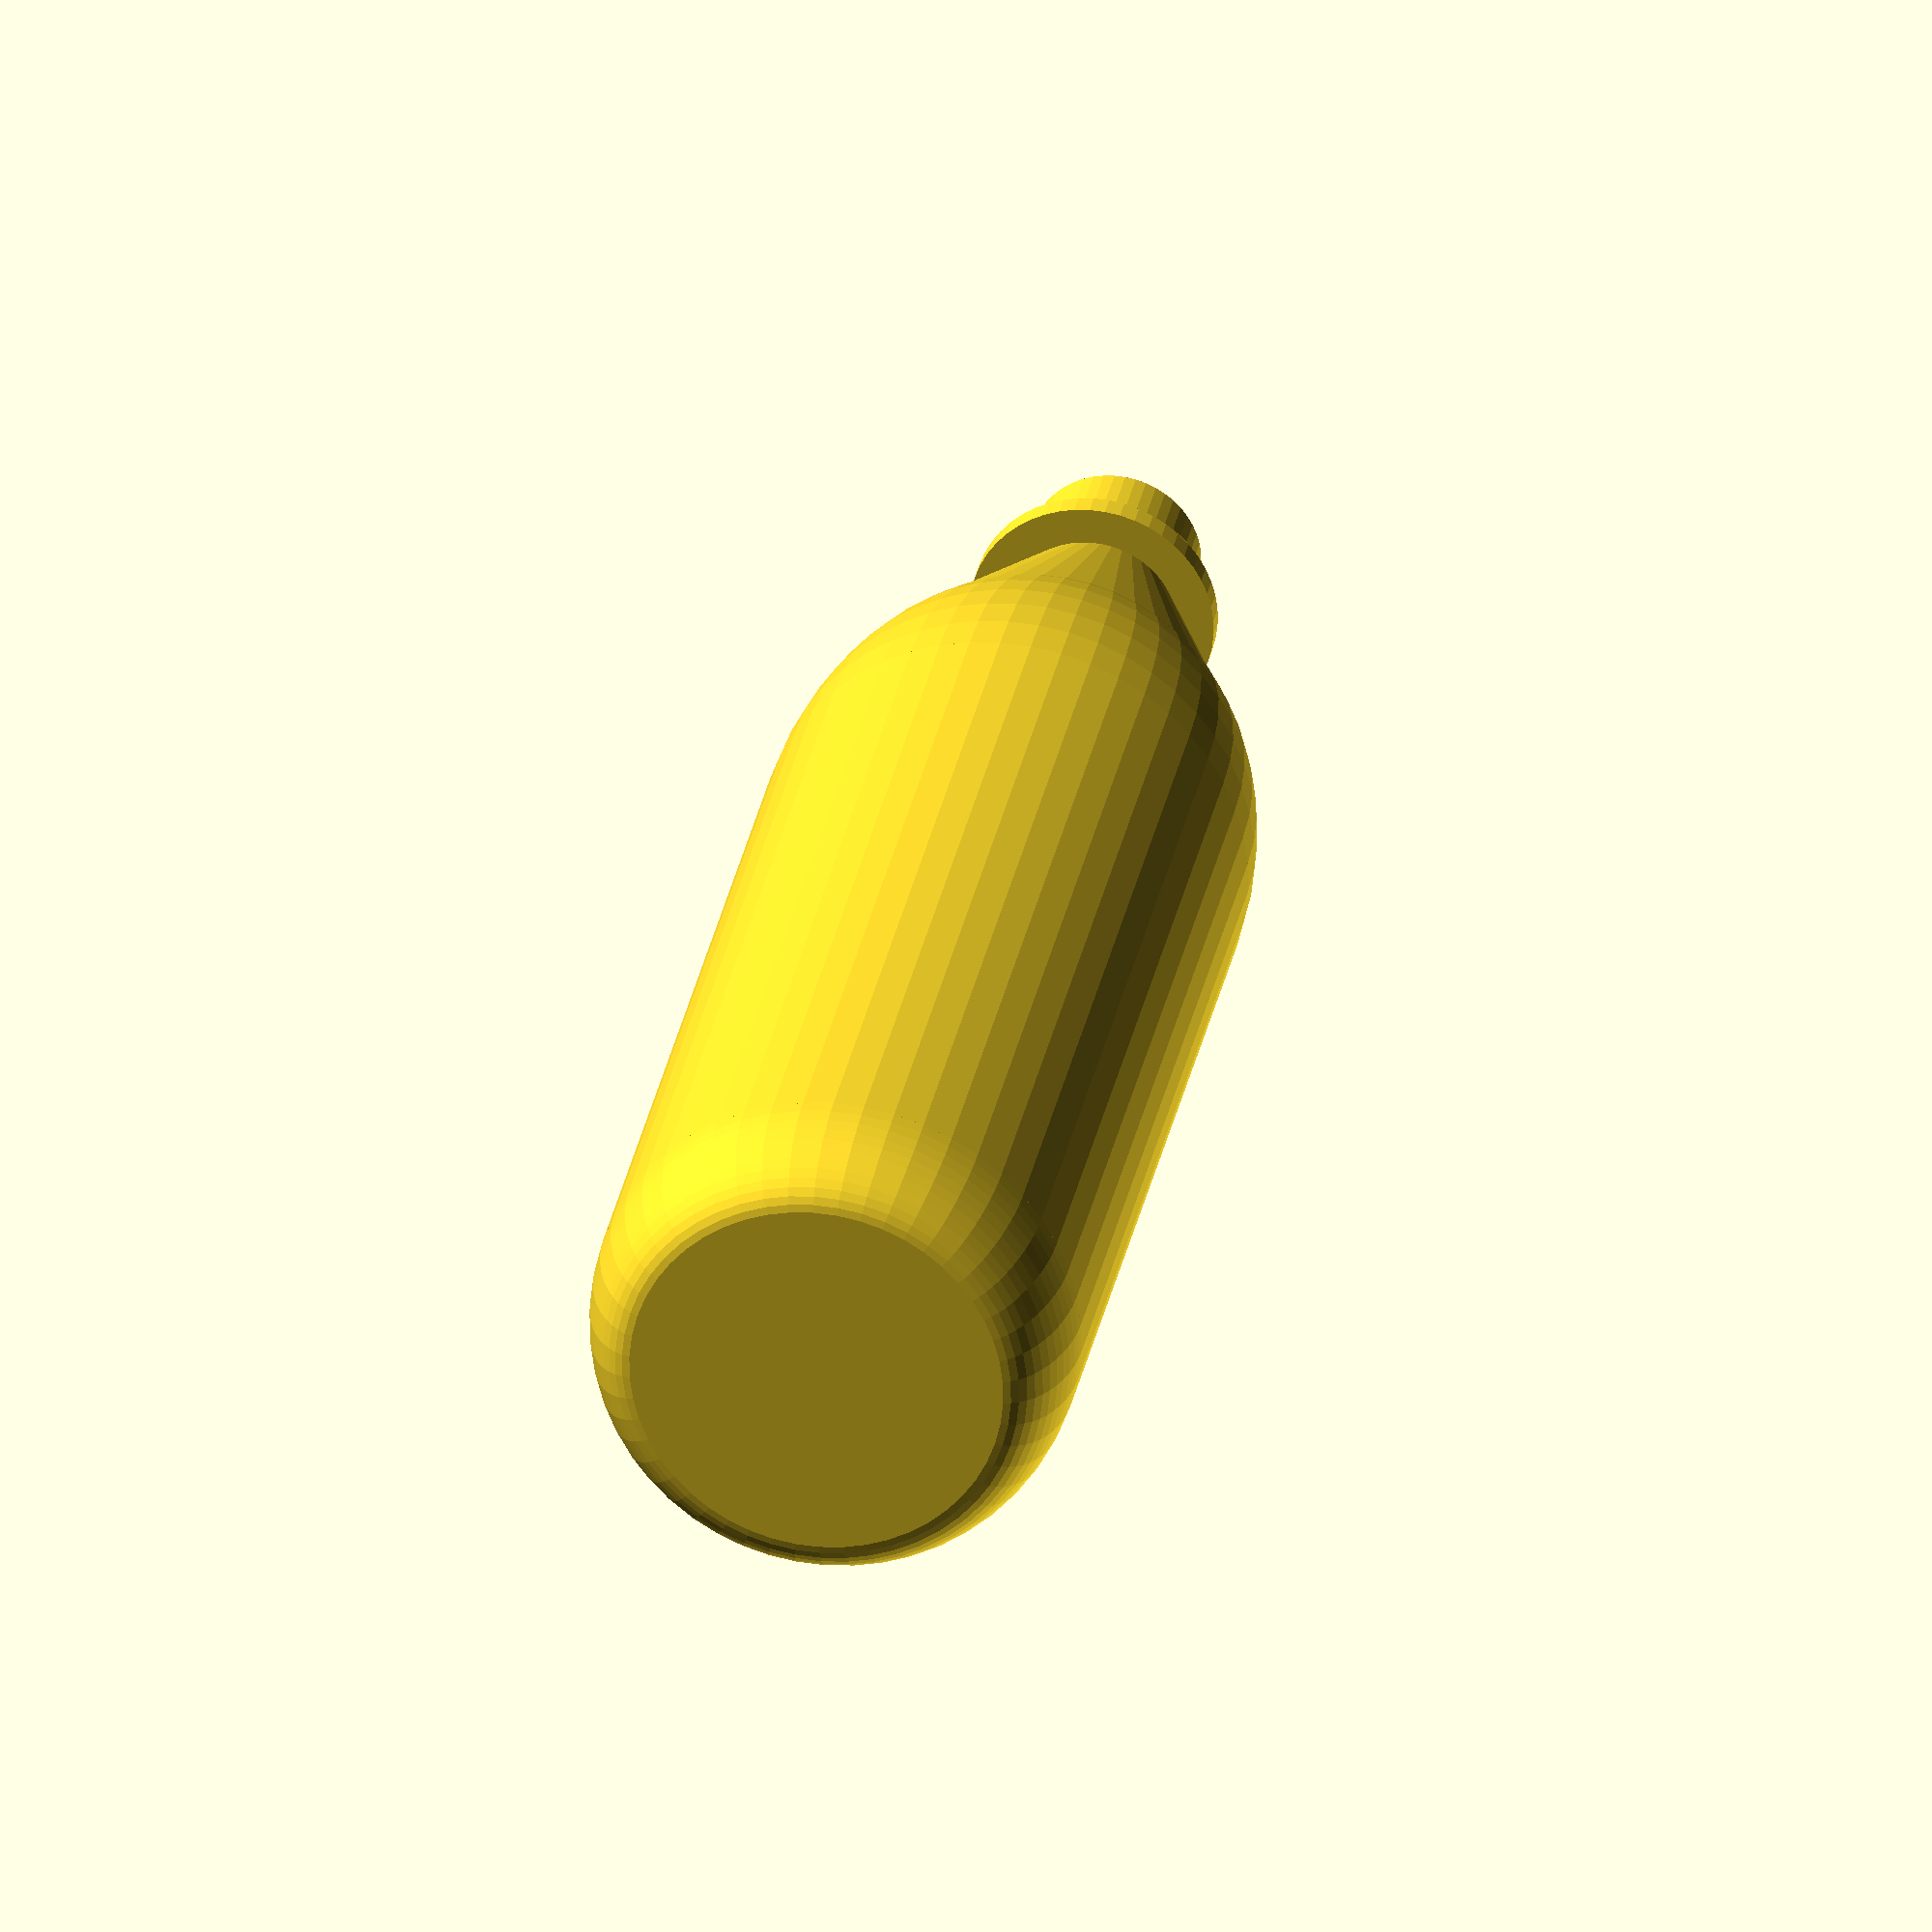
<openscad>
/** bottle.scad - 3D model of our "bartender robot" bottles.
 *
 * Note: units in millimeters, scale for ROS.
 * Note: total height with cap 287 mm, without 285 mm,
 * cap diameter 30 mm, screw diameter 28,
 * collar diameter 40 mm, collar thickness 2 mm
 * 
 * (c) 2018, fnh, hendrich@informatik.uni-hamburg.de
 */
 
 
fn  = 50; // use 10 for raspi 3...
eps = 0.1;
 
// scale and change origin for use with ROS:
// scale( [0.001, 0.001, 0.001] ) 
  // translate( [0,0,-284] ) 
    bottle();
 
 
 
 /**
  * The bottle consists of four parts:
  * - the "pouring opening" with the cap screw (but without threads!)
  * - a cone
  * - the main part
  * - a rounded bottom
  * Origin is at the bottom center.
  */
 module bottle( 
   main_diameter = 80.0,
   screw_diameter = 28.0,
   screw_height = 19.0,
   collar_diameter = 40.0,
   collar_height = 4.0,
   cone1_diameter = 70.0,
   cone1_height = 30.0,
   cone2_height = 53.0,
   main_height = 158.0,
   bottom_diameter = 60.0,
   bottom_height = 20.0
   ) 
 {
   // bottom part
   // cylinder( d1=bottom_diameter, d2=main_diameter, h=bottom_height+eps, $fn=fn, center=false );   
   hh = bottom_height;
   ww = main_diameter - bottom_diameter;
   translate( [0,0,hh] ) 
   minkowski() { 
     cylinder( d=bottom_diameter, h=1, $fn=fn, center=false ); 
     scale( [ww,ww,2*hh] ) sphere( d=1, $fn=fn );
   }
   
   // main part
   translate( [0,0,bottom_height] )
     cylinder( d=main_diameter, h=main_height+eps, $fn=fn, center=false );
   
   // cone part
//   translate( [0,0,bottom_height+main_height] )
//     cylinder( d1=main_diameter, d2=cone1_diameter, h=cone1_height+eps, $fn=fn, center=false );
   translate( [0,0,bottom_height+main_height+cone1_height] )
     cylinder( d1=cone1_diameter, d2=screw_diameter, h=cone2_height+eps, $fn=fn, center=false );

   // hhh = 2.23;
   hhh = 1.6;
   translate( [0,0,bottom_height+main_height-eps] )
     scale( [1,1,hhh] ) sphere( d=main_diameter, $fn=fn );   
   
   
   // grasping collar
   cone_height = cone1_height + cone2_height;
   translate( [0,0,bottom_height+main_height+cone_height] )
     cylinder( d=collar_diameter, h=collar_height, $fn=fn, center=false );
   
   // simplified screw/cap part
   translate( [0,0,bottom_height+main_height+cone_height+collar_height] )
     cylinder( d=screw_diameter, h=screw_height, $fn=fn, center=false );
     
   echo( "total height: " );
   echo( bottom_height+main_height+cone_height+collar_height+screw_height );
}

</openscad>
<views>
elev=151.5 azim=47.7 roll=350.2 proj=o view=solid
</views>
